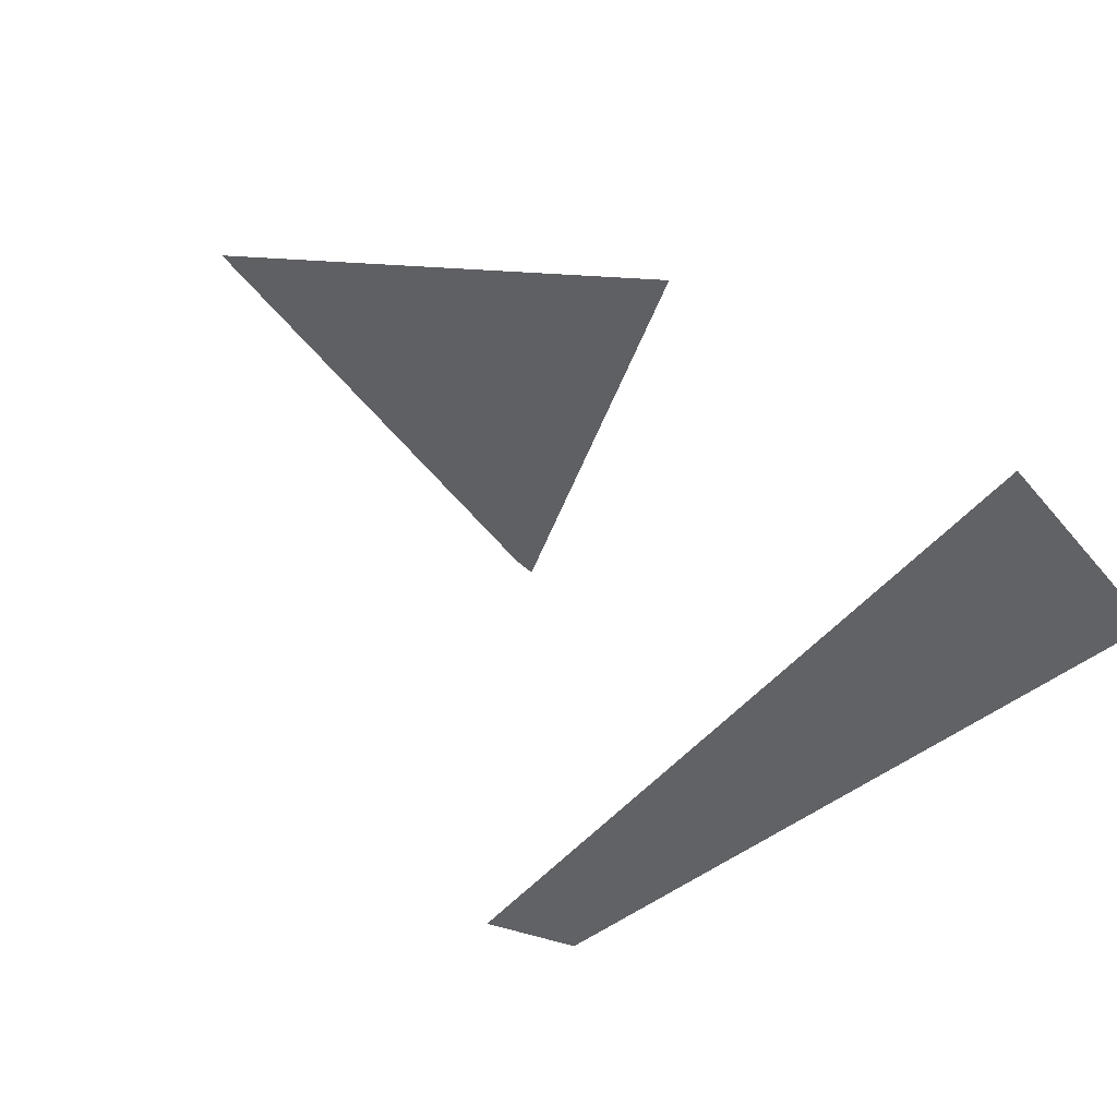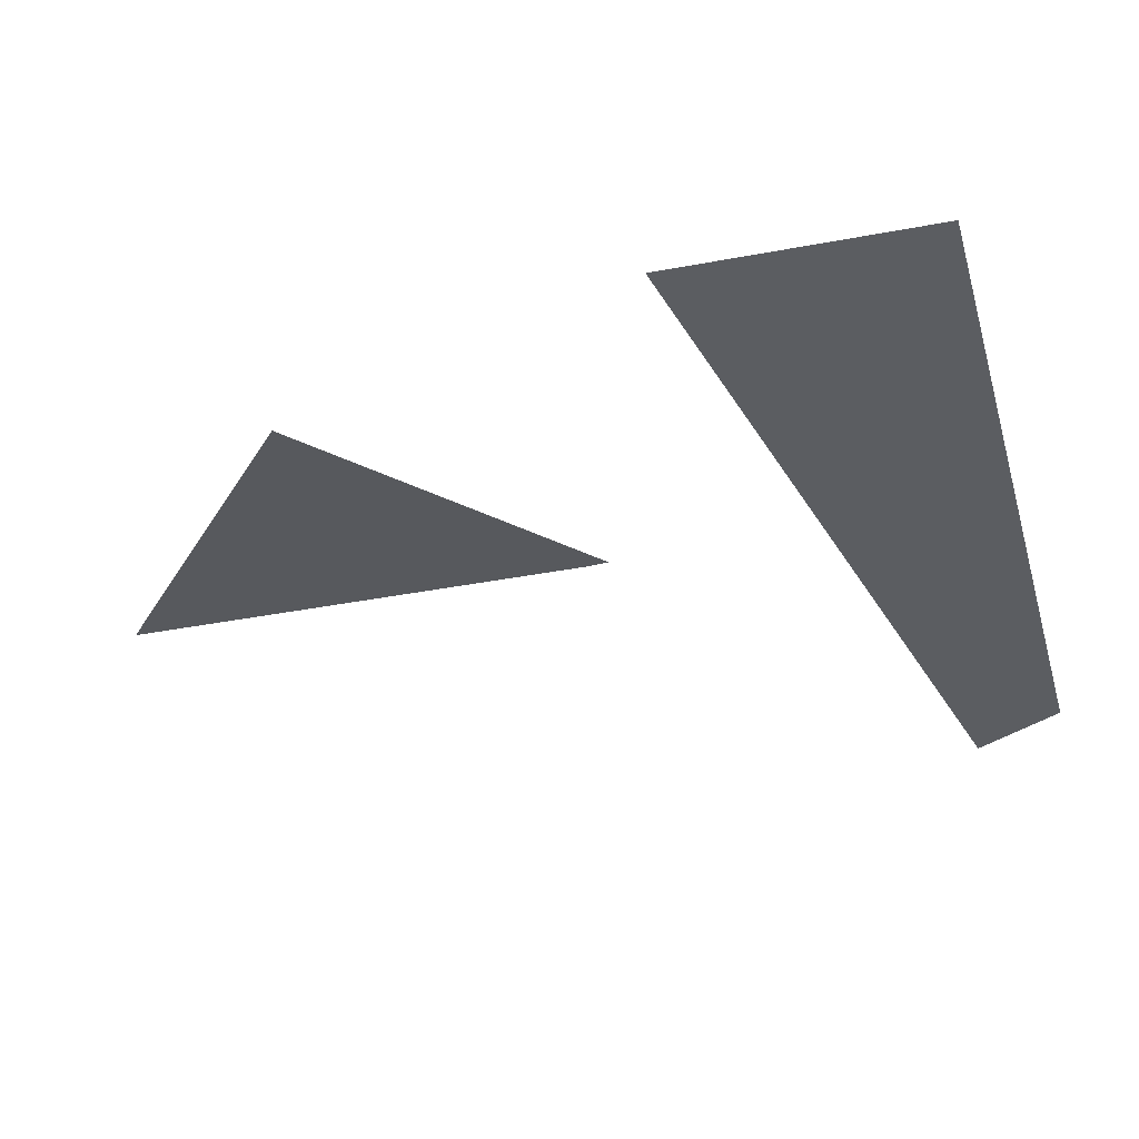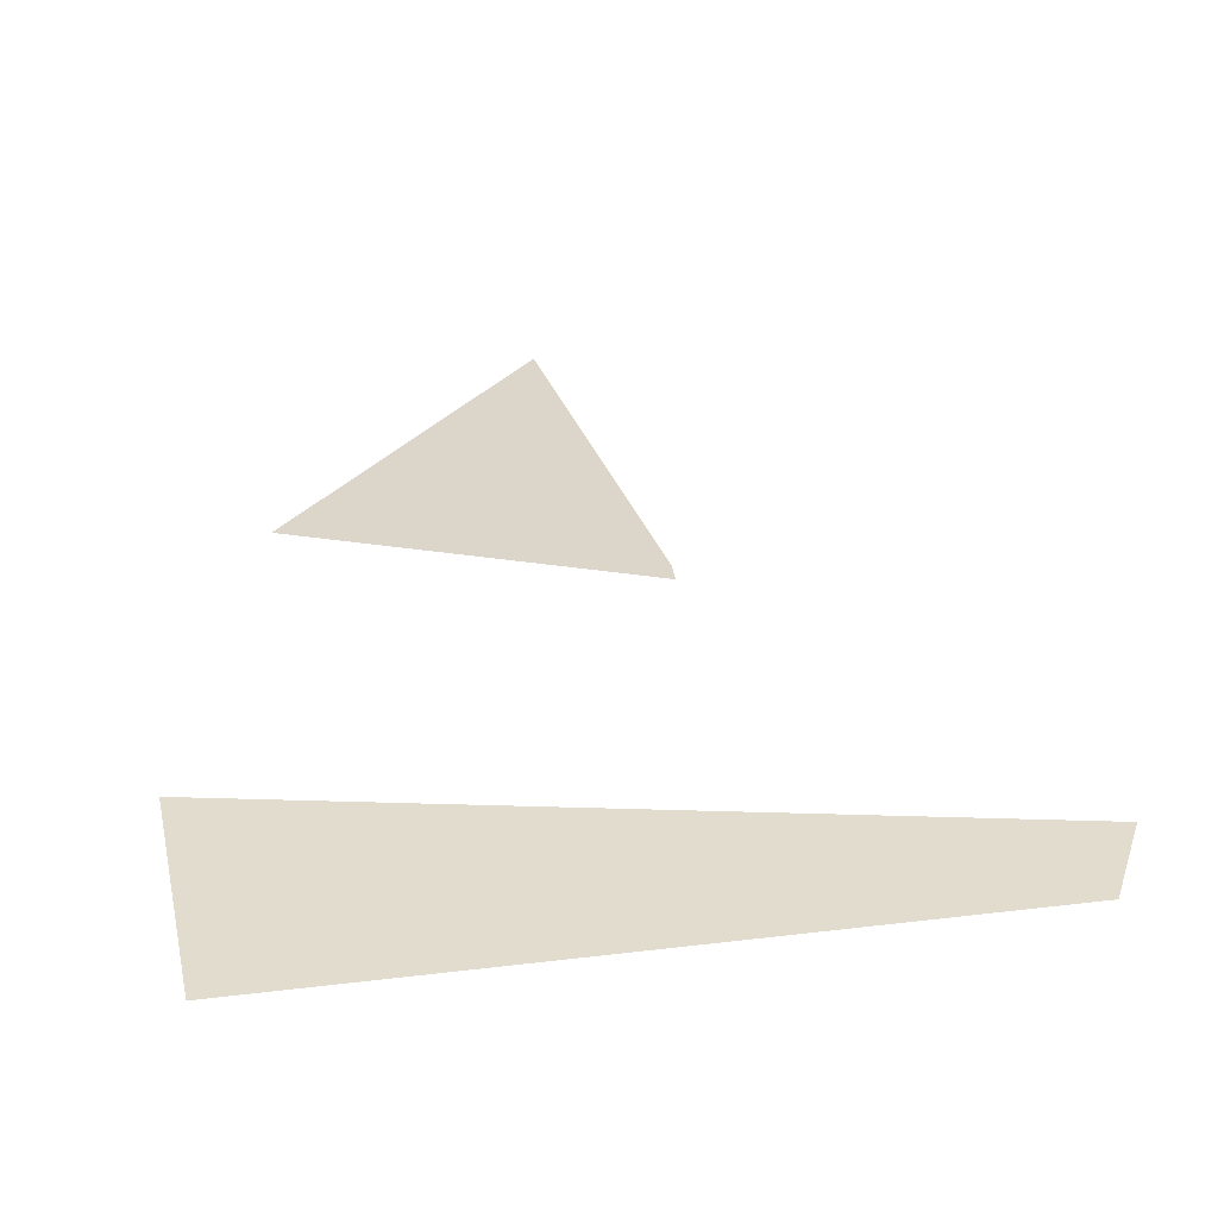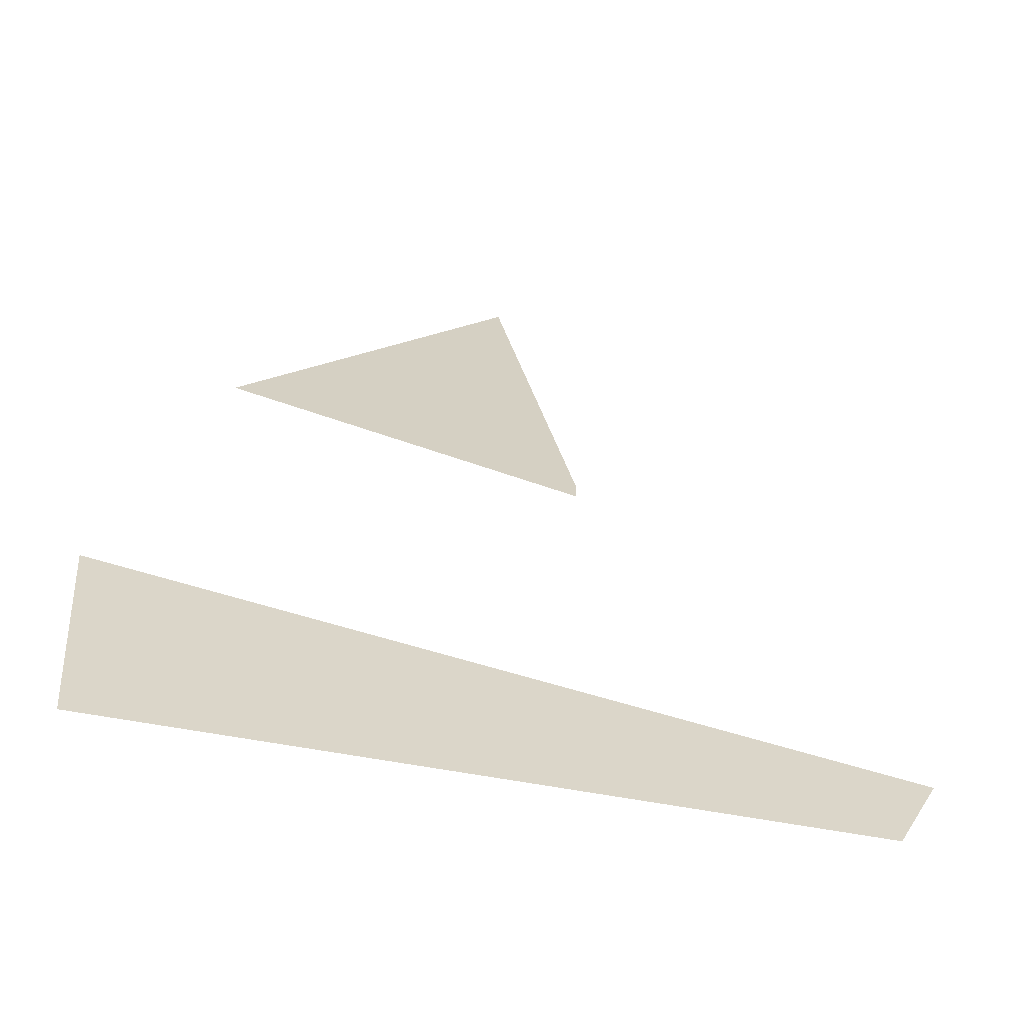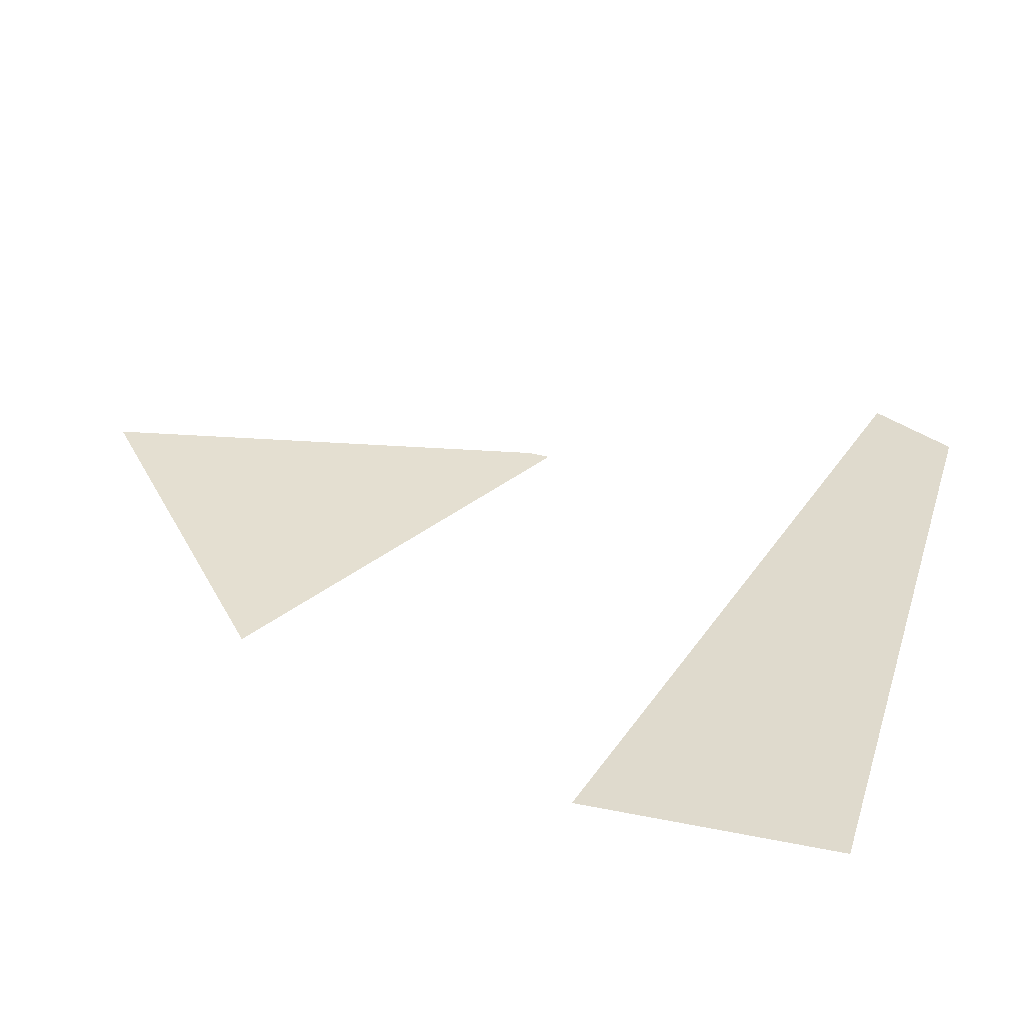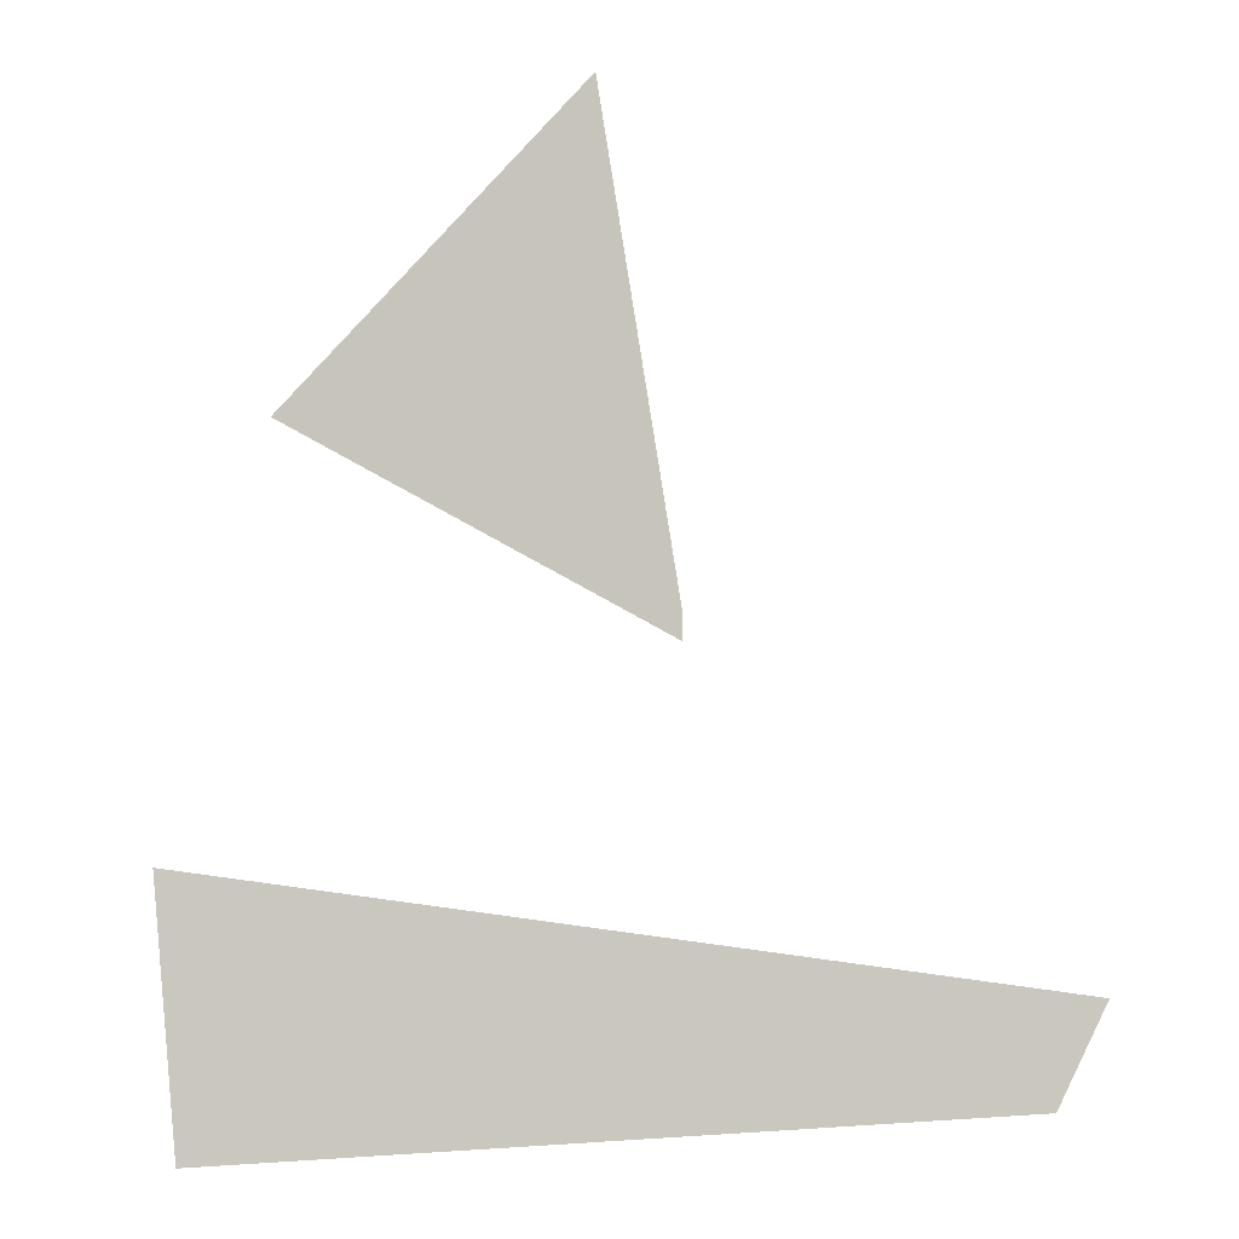
<metadata>
{"format":"obj","ext":"obj","renderer":"f3d","projection":"perspective","resolution":1024,"background":"white","views":[{"elev":-48.9,"azim":43.1,"up":"+Y"},{"elev":-34.3,"azim":109.5,"up":"+Y"},{"elev":33.7,"azim":172.5,"up":"+Y"},{"elev":-62.0,"azim":168.6,"up":"+Z"},{"elev":34.4,"azim":110.4,"up":"+Y"},{"elev":-3.6,"azim":-173.0,"up":"+Z"}]}
</metadata>
<code>
o enemy0_Plane
v -31.11 -2.942 -0.6741
v 27.16 -1.003 6.978
v -27.9 -2.942 -7.518
v 25.52 -1.003 -11.38
v -6.123 2.96 22.12
v -0.6075 0.8759 55.46
v -6.123 2.96 20.52
v 19.75 -0.1963 34.75
f 1 2 4 3
f 5 6 8 7

</code>
